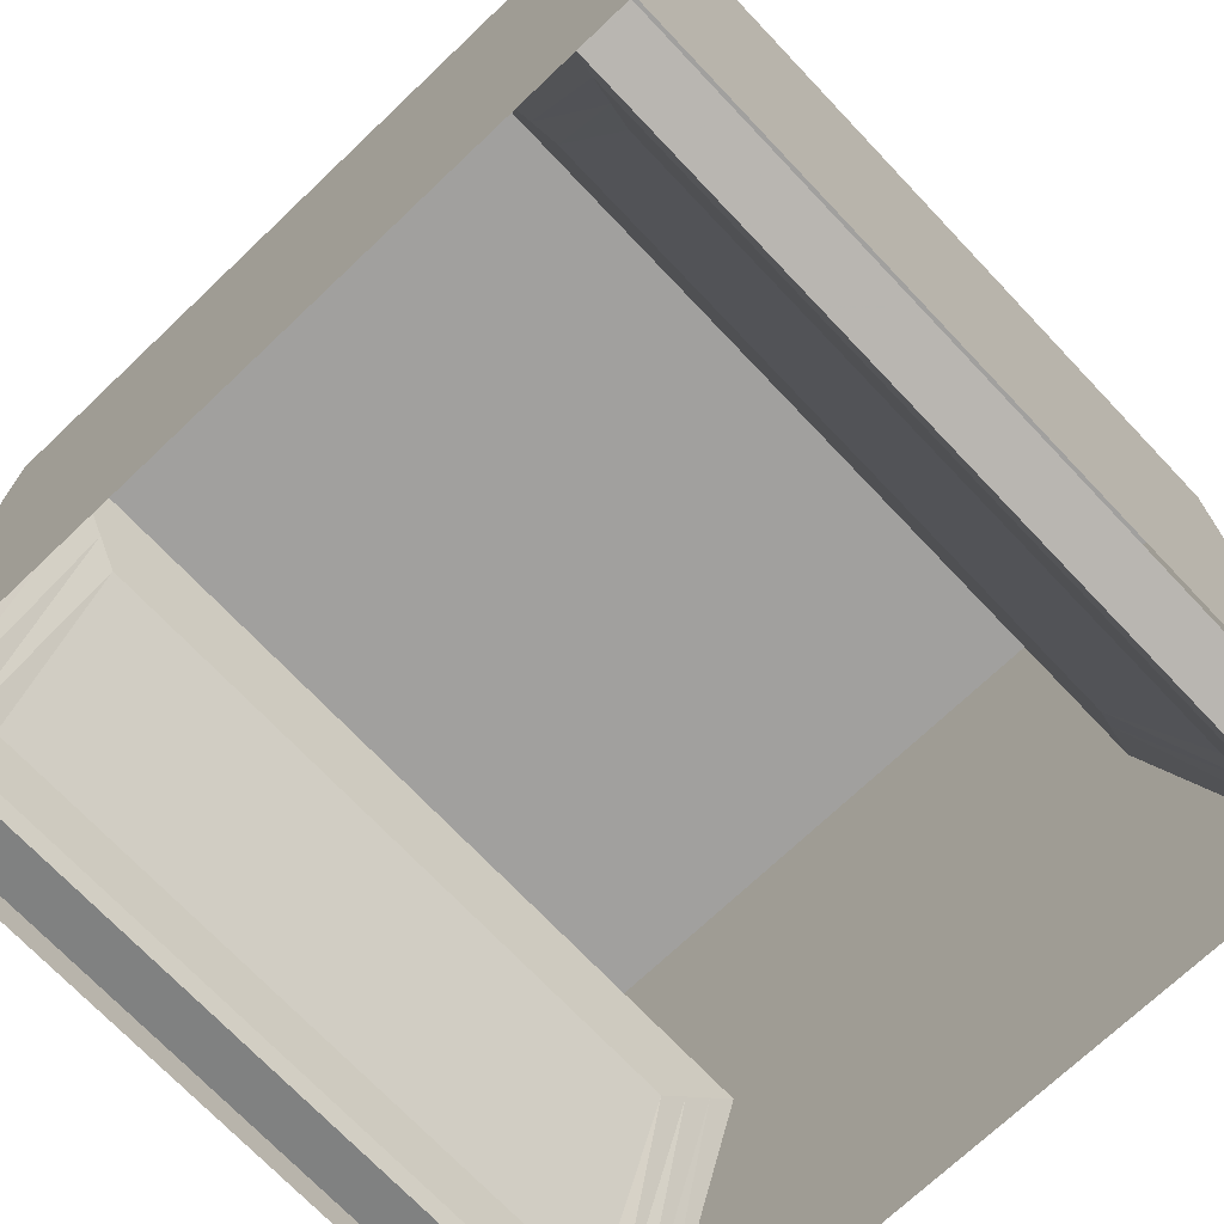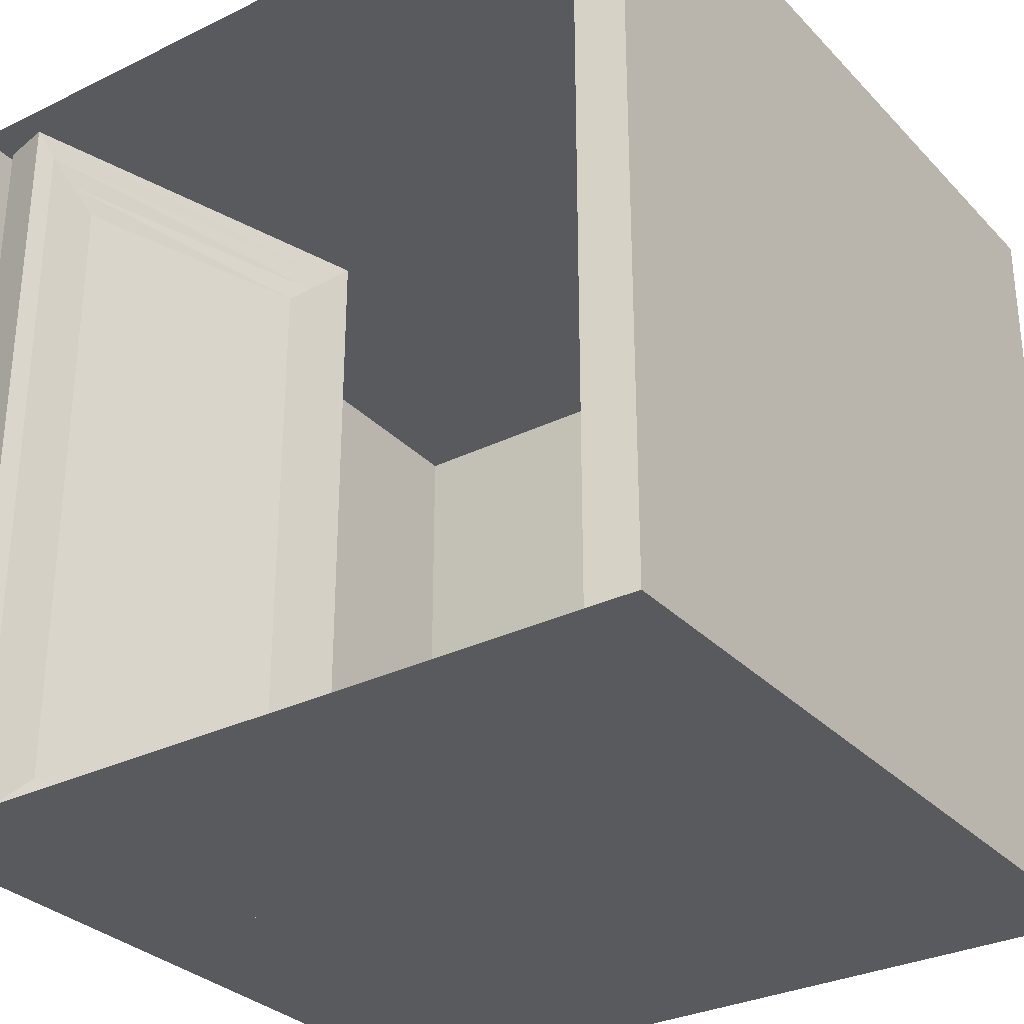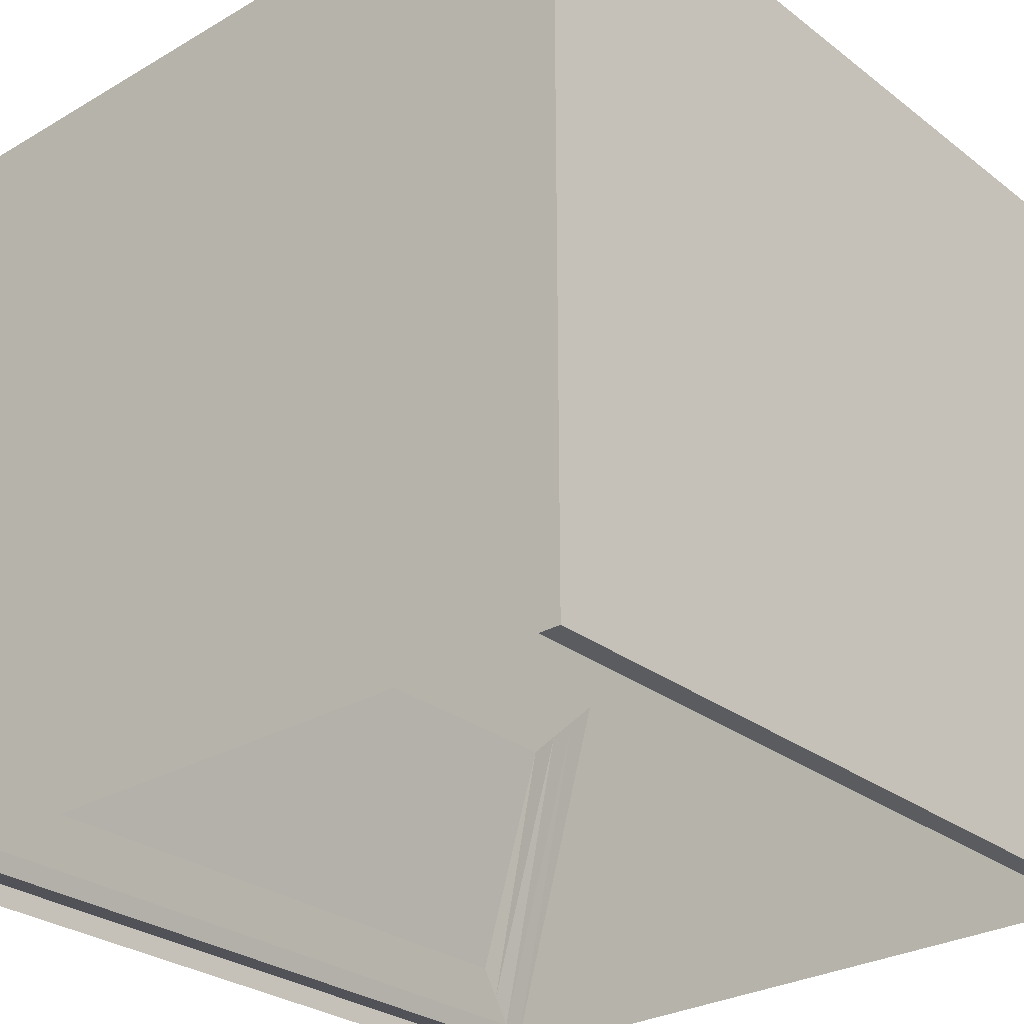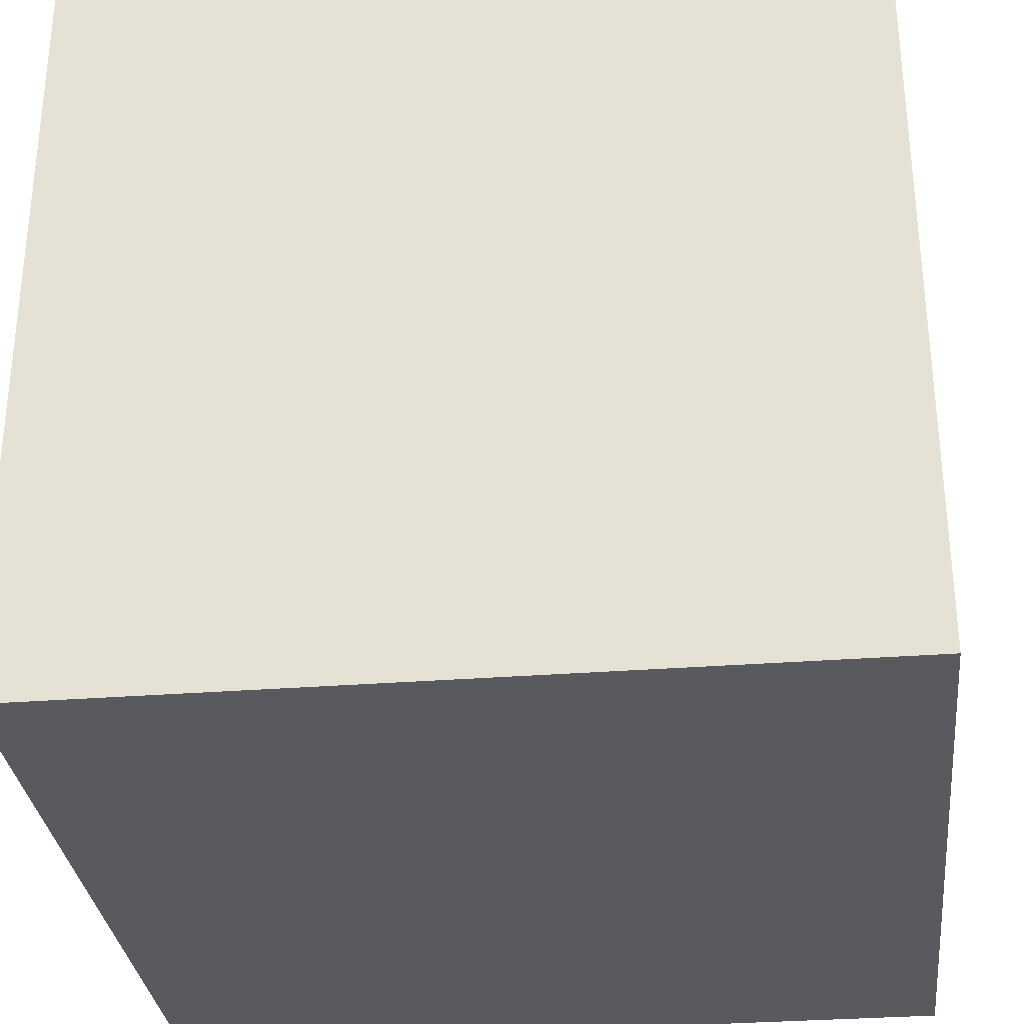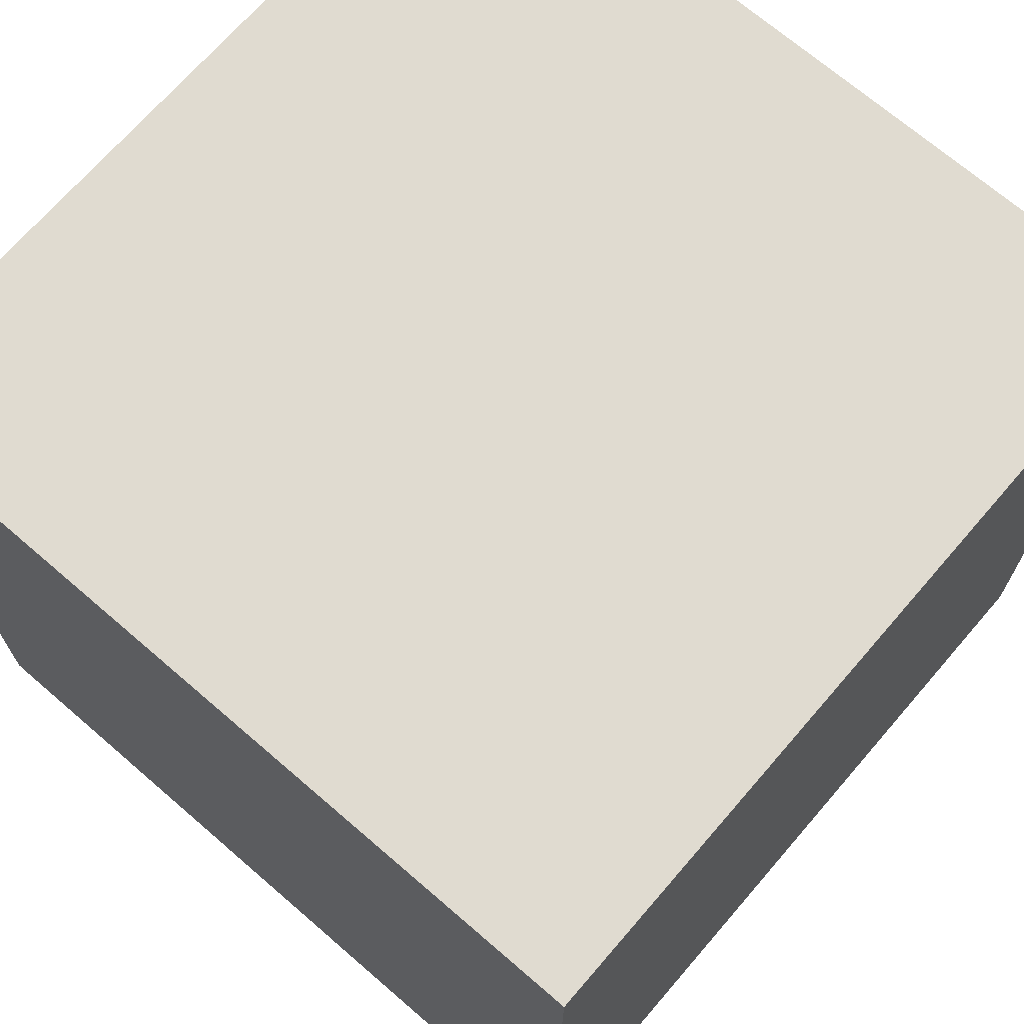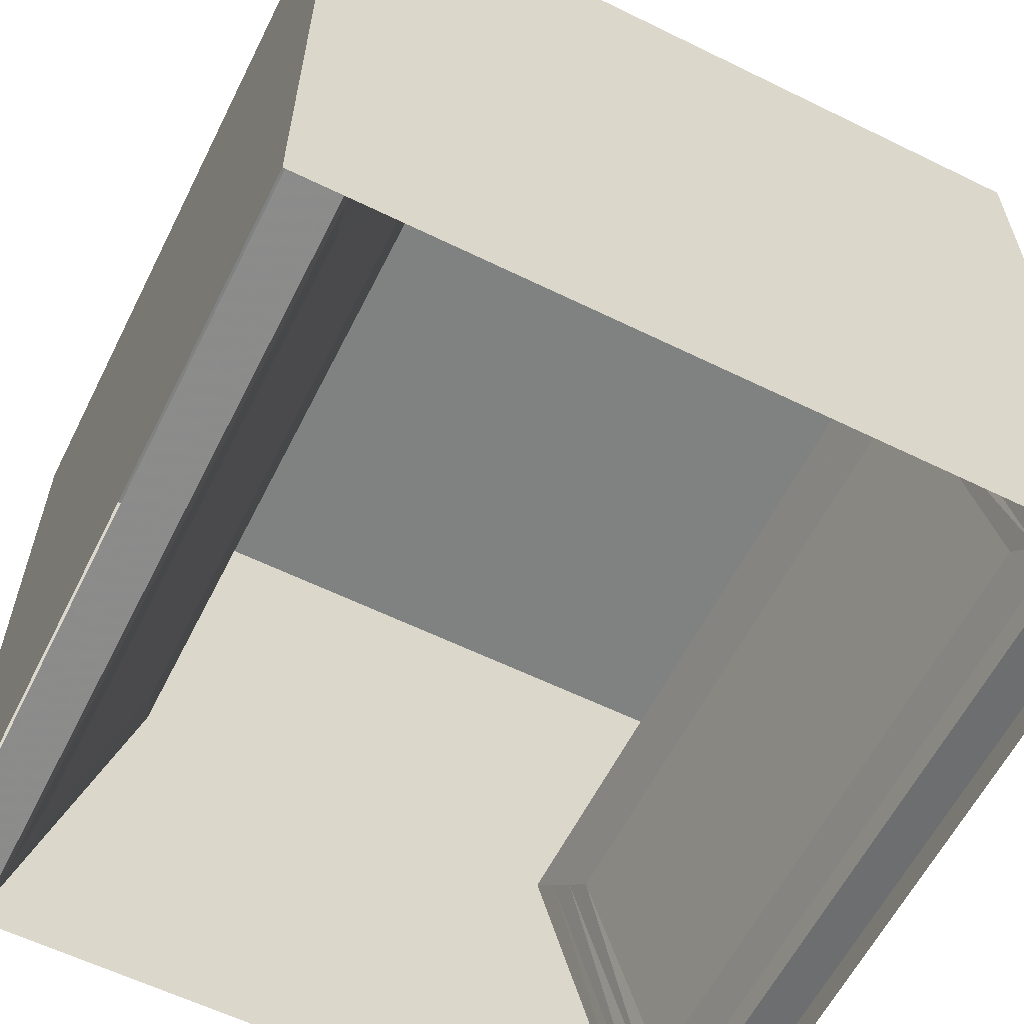
<metadata>
{"format":"obj","ext":"obj","renderer":"f3d","projection":"perspective","resolution":1024,"background":"white","views":[{"elev":-71.8,"azim":-136.5,"up":"+Y"},{"elev":-30.8,"azim":35.1,"up":"+Z"},{"elev":-28.3,"azim":-138.7,"up":"+Y"},{"elev":-31.4,"azim":96.3,"up":"+Z"},{"elev":70.0,"azim":-139.2,"up":"+Z"},{"elev":-60.3,"azim":-26.6,"up":"+Y"}]}
</metadata>
<code>
o object/hiddentrapdoor_open
v 64 112 -64
v 64 128 -64
v -64 128 -64
v -64 112 -64
v 64 96 -64
v 64 96 64
v 64 112 64
v 64 128 64
v -64 128 64
v -64 112 64
v -64 96 -64
v 64 80 -64
v 64 80 64
v -64 80 64
v -64 96 64
v -64 80 -64
v 64 64 -64
v 64 64 64
v -64 64 64
v -64 64 -64
v 64 48 -64
v 64 48 64
v -64 48 64
v -64 48 -64
v 64 32 -64
v 64 32 64
v -64 32 64
v -64 32 -64
v 64 16 -64
v 64 16 64
v -64 16 64
v -64 16 -64
v 64 0 -64
v 64 0 64
v -64 0 64
v -64 0 -64
v -55 4 -64
v -63 6 -64
v -44 67 -64
v -37 65 -64
v -38 61 -60
v -54 7 -60
v -55 4 64
v -63 6 64
v -44 67 64
v -37 65 64
v -40 53 -52
v -39 57 -56
v -39 57 56
v -40 53 52
v -52 15 52
v -52 15 -52
v -53 11 -56
v -38 61 60
v -54 7 60
v -53 11 56
v 55 1 64
v 63 3 64
v 44 64 64
v 37 62 64
v 38 58 60
v 54 4 60
v 55 1 -64
v 63 3 -64
v 44 64 -64
v 37 62 -64
v 40 50 52
v 39 54 56
v 39 54 -56
v 40 50 -52
v 52 12 -52
v 52 12 52
v 53 8 56
v 38 58 -60
v 54 4 -60
v 53 8 -56
f 1 2 3
f 1 3 4
f 1 4 5
f 1 5 6
f 1 6 7
f 1 7 2
f 2 7 8
f 2 8 3
f 3 8 9
f 3 9 4
f 4 9 10
f 4 10 11
f 4 11 5
f 5 11 12
f 5 12 13
f 5 13 6
f 6 13 14
f 6 14 15
f 6 15 7
f 7 15 10
f 7 10 8
f 8 10 9
f 12 11 16
f 12 16 17
f 12 17 18
f 12 18 13
f 13 18 19
f 13 19 14
f 14 19 20
f 14 20 16
f 14 16 15
f 15 16 11
f 15 11 10
f 17 16 20
f 17 20 21
f 17 21 22
f 17 22 18
f 18 22 23
f 18 23 19
f 19 23 24
f 19 24 20
f 20 24 21
f 21 24 25
f 21 25 26
f 21 26 22
f 22 26 27
f 22 27 23
f 23 27 28
f 23 28 24
f 24 28 25
f 25 28 29
f 25 29 30
f 25 30 26
f 26 30 31
f 26 31 27
f 27 31 32
f 27 32 28
f 28 32 29
f 29 32 33
f 29 33 34
f 29 34 30
f 30 34 35
f 30 35 31
f 31 35 36
f 31 36 32
f 32 36 33
f 37 38 39
f 37 39 40
f 37 40 41
f 37 41 42
f 37 42 43
f 37 43 38
f 38 43 44
f 44 43 45
f 45 43 46
f 45 46 40
f 45 40 39
f 47 48 49
f 47 49 50
f 47 50 51
f 47 51 52
f 47 52 53
f 47 53 48
f 48 53 42
f 48 42 41
f 48 41 54
f 48 54 49
f 49 54 55
f 49 55 56
f 49 56 50
f 50 56 51
f 51 56 52
f 52 56 53
f 53 56 55
f 53 55 42
f 42 55 43
f 43 55 54
f 43 54 46
f 46 54 41
f 46 41 40
f 57 58 59
f 57 59 60
f 57 60 61
f 57 61 62
f 57 62 63
f 57 63 58
f 58 63 64
f 64 63 65
f 65 63 66
f 65 66 60
f 65 60 59
f 67 68 69
f 67 69 70
f 67 70 71
f 67 71 72
f 67 72 73
f 67 73 68
f 68 73 62
f 68 62 61
f 68 61 74
f 68 74 69
f 69 74 75
f 69 75 76
f 69 76 70
f 70 76 71
f 71 76 72
f 72 76 73
f 73 76 75
f 73 75 62
f 62 75 63
f 63 75 74
f 63 74 66
f 66 74 61
f 66 61 60

</code>
